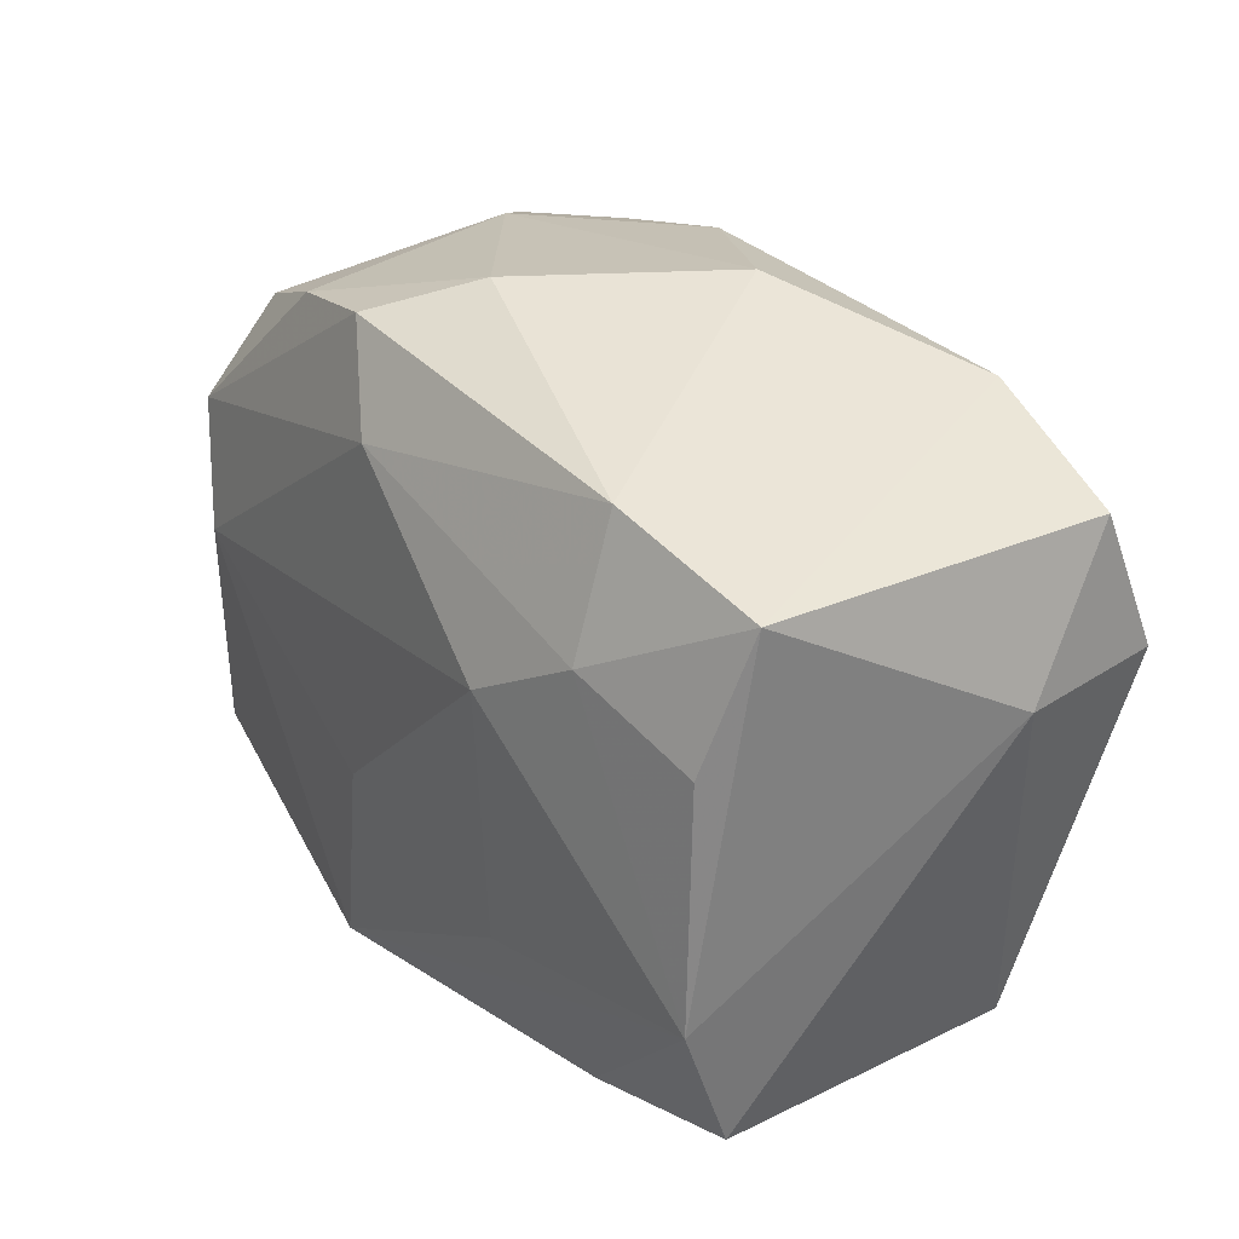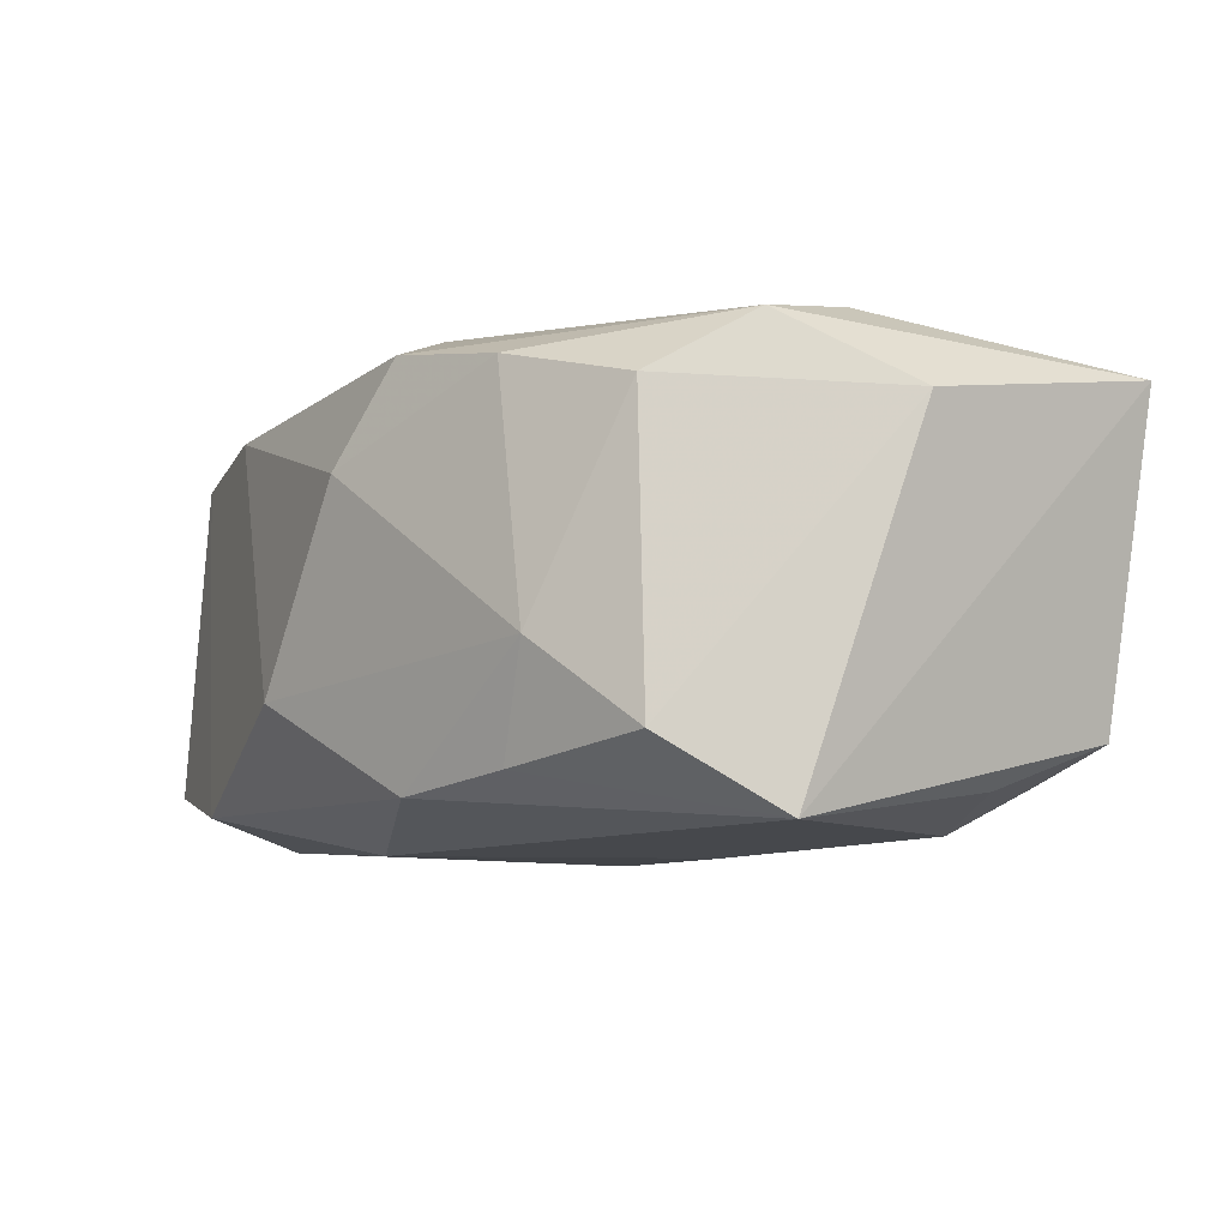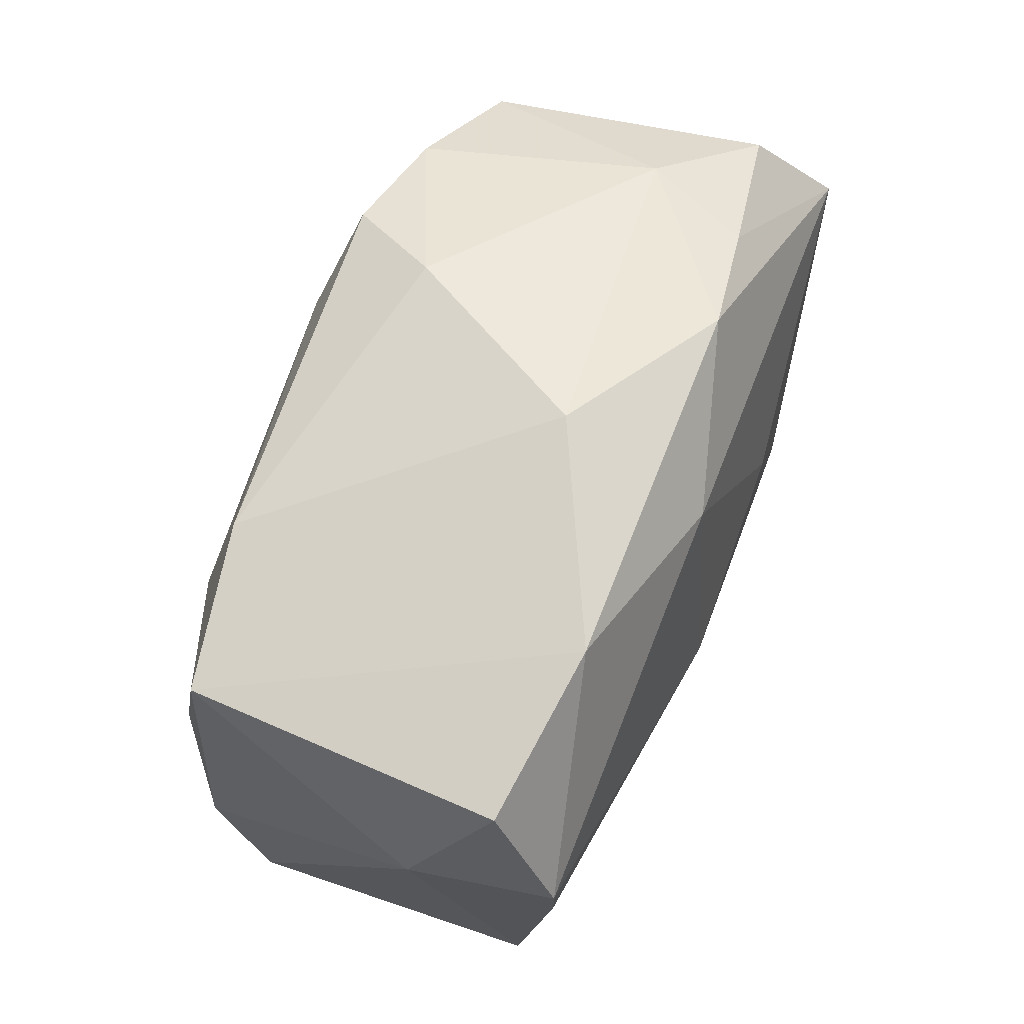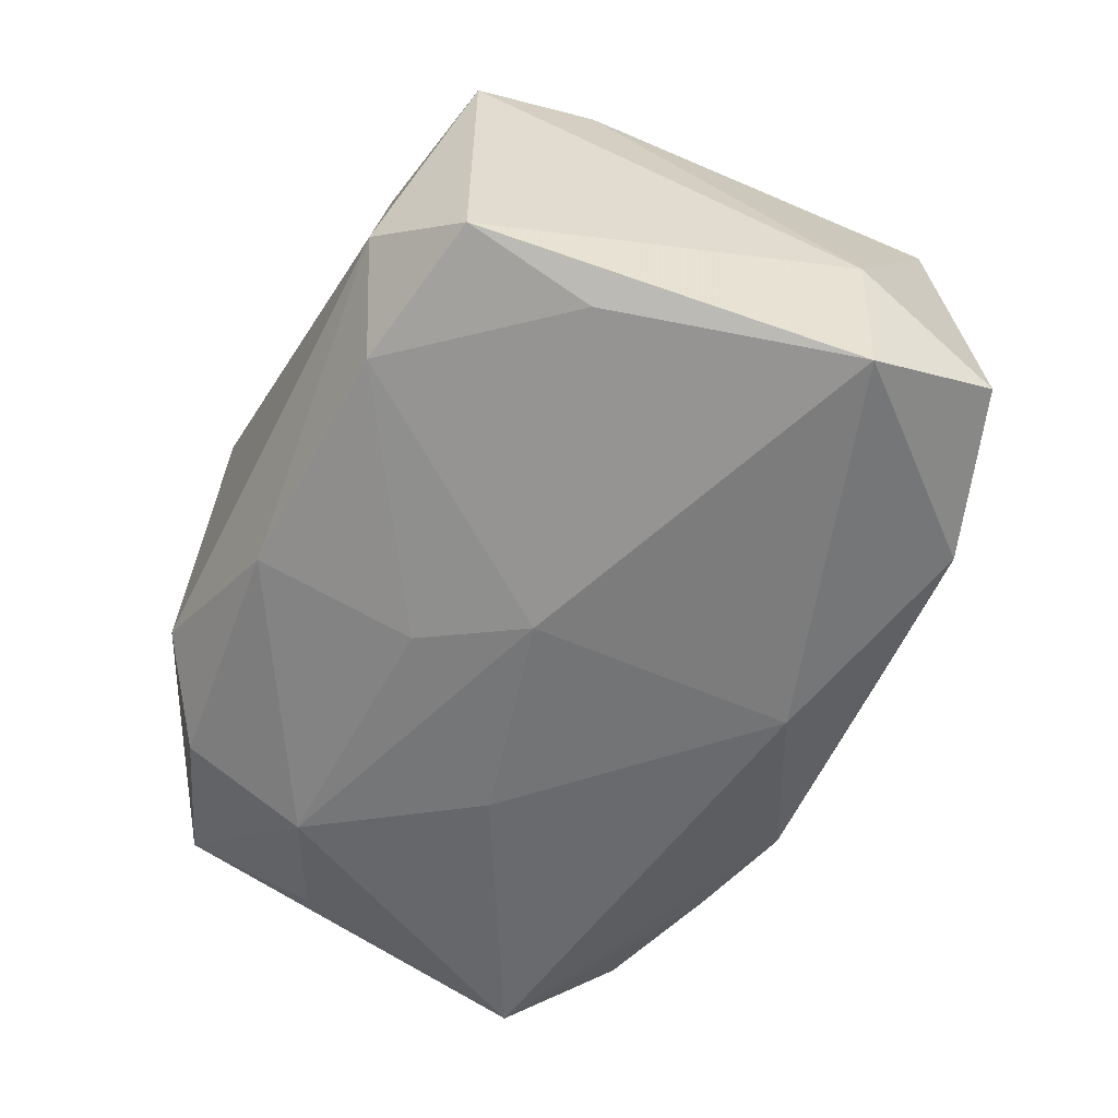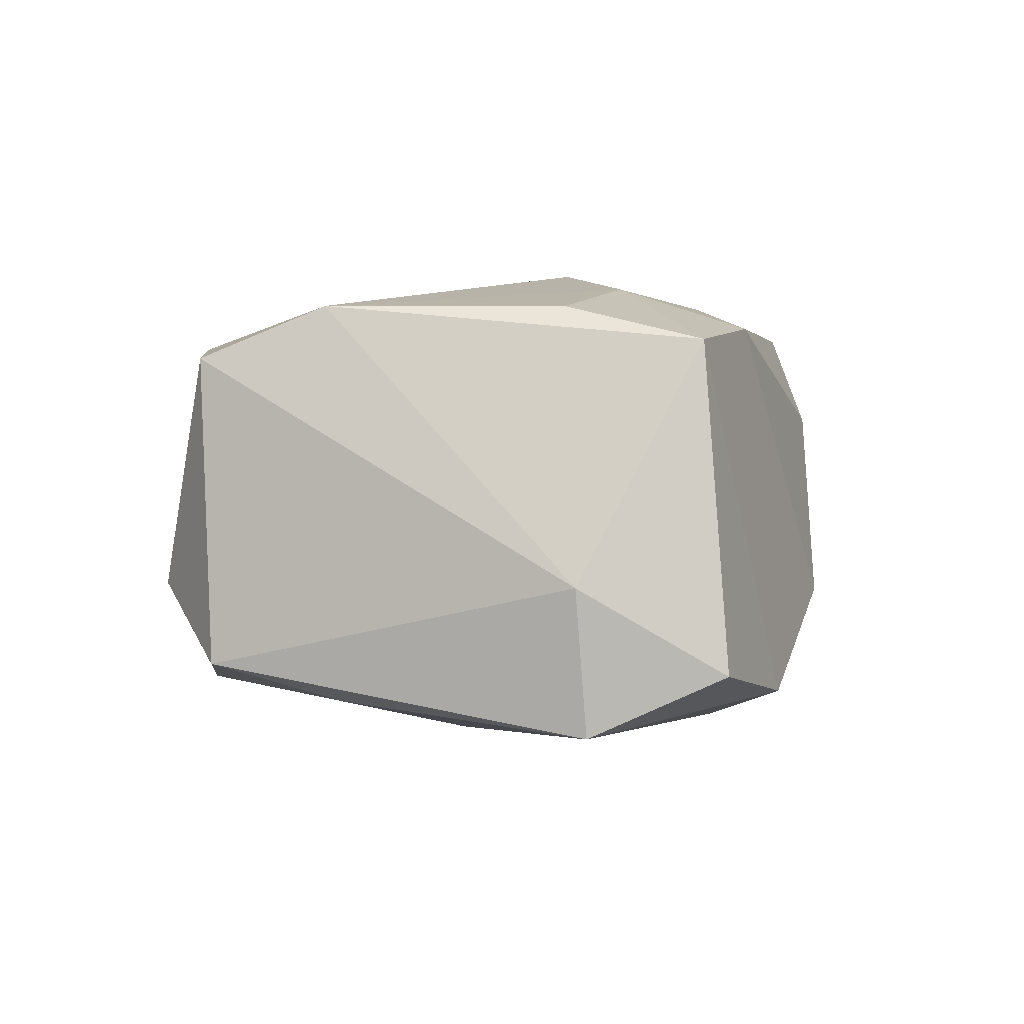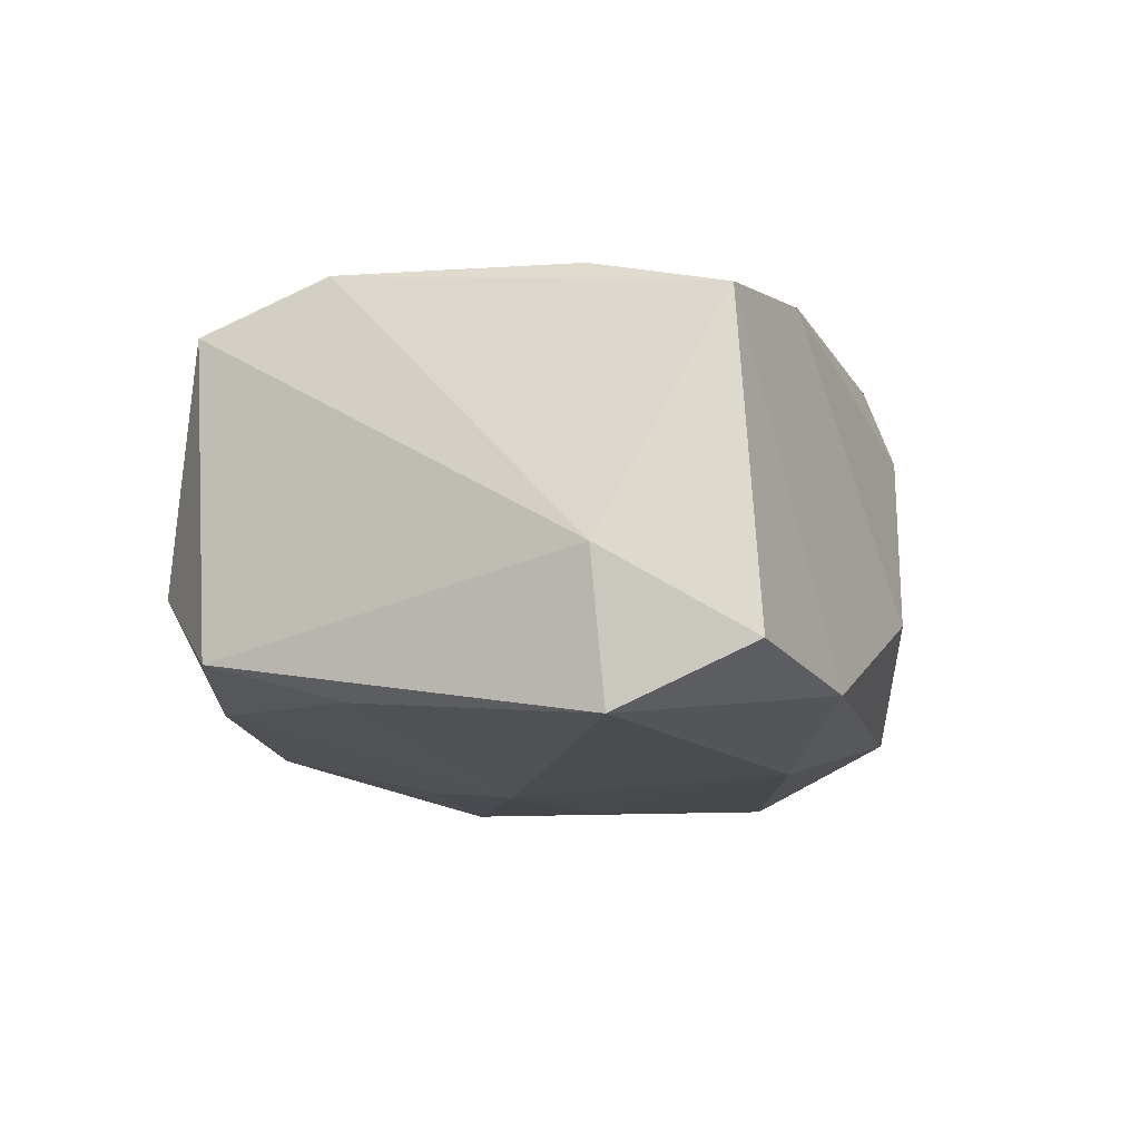
<metadata>
{"format":"obj","ext":"obj","renderer":"f3d","projection":"perspective","resolution":1024,"background":"white","views":[{"elev":26.2,"azim":58.3,"up":"+Y"},{"elev":-3.7,"azim":-127.6,"up":"+Z"},{"elev":57.8,"azim":114.3,"up":"+Y"},{"elev":-60.2,"azim":62.9,"up":"+Z"},{"elev":-3.2,"azim":93.3,"up":"+Z"},{"elev":-14.7,"azim":98.6,"up":"+Z"}]}
</metadata>
<code>
v -0.007227 0.02845 0.01857
v 0.03249 -0.01243 -0.01879
v 0.03912 0.01947 0.01249
v -0.01841 0.02661 0.01747
v -0.02375 0.02819 -0.003911
v 0.02086 -0.0272 0.01438
v 0.03645 0.007459 0.01585
v 0.01595 0.007055 0.02191
v -0.01824 -0.02993 -0.008741
v -0.0306 0.002055 0.02191
v 0.005 -0.003831 -0.02228
v -0.03771 -0.01913 -0.01172
v 0.02511 0.02375 0.01533
v 0.03514 -0.02504 0.01166
v -0.002616 -0.02696 -0.017
v 0.01908 -0.02649 -0.01684
v -0.02004 0.02711 -0.01377
v -0.03925 0.01525 -0.01727
v 0.03321 -0.0242 -0.01547
v -0.03353 0.01313 0.02041
v 0.04227 0.008471 -0.008942
v -0.02497 -0.02434 -0.01515
v -0.01255 -0.02993 0.01934
v 0.007717 0.03143 -0.008337
v -0.0403 -0.02181 0.0173
v -0.009038 0.02891 -0.01594
v 0.01202 -0.01766 0.01863
v -0.001711 -0.01236 -0.02055
v -0.0406 0.002924 0.01443
v -0.02586 -0.01266 -0.01915
v 0.03982 0.009334 -0.02172
v -0.01436 0.00143 -0.02096
v 0.005665 0.02096 -0.02091
v 0.03612 -0.01375 0.01611
v 0.0255 -0.02993 -0.008058
v -0.03609 -0.00753 -0.01546
v 0.02547 0.02654 -0.01798
v 0.0257 0.01223 0.01904
v -0.002084 0.03118 0.009571
v -0.001652 0.02016 0.02127
v -0.03024 0.02257 0.01496
v -0.03368 0.02454 -0.01088
v -0.005632 -0.0105 0.02157
v 0.04024 0.02139 -0.01641
f 32 30 18
f 18 33 32
f 26 33 18
f 18 17 26
f 42 17 18
f 42 18 29
f 29 41 42
f 40 13 1
f 40 10 8
f 39 13 24
f 1 13 39
f 3 13 38
f 38 40 8
f 13 40 38
f 19 14 35
f 9 15 35
f 35 23 9
f 22 15 9
f 9 12 22
f 30 15 22
f 22 12 30
f 18 30 36
f 36 12 18
f 30 12 36
f 3 44 37
f 24 13 37
f 37 13 3
f 37 26 24
f 33 26 37
f 37 31 33
f 44 31 37
f 20 40 1
f 10 40 20
f 20 41 29
f 8 10 43
f 43 10 23
f 43 27 8
f 23 27 43
f 23 10 25
f 9 23 25
f 25 20 29
f 10 20 25
f 25 12 9
f 29 18 25
f 18 12 25
f 5 42 41
f 17 42 5
f 5 26 17
f 24 26 5
f 5 39 24
f 34 38 8
f 8 27 34
f 34 27 23
f 23 35 6
f 6 35 14
f 6 34 23
f 14 34 6
f 19 35 16
f 16 35 15
f 21 14 19
f 19 31 21
f 21 34 14
f 3 34 21
f 21 44 3
f 21 31 44
f 30 32 11
f 11 32 33
f 33 31 11
f 4 5 41
f 4 20 1
f 41 20 4
f 1 39 4
f 39 5 4
f 3 38 7
f 7 34 3
f 38 34 7
f 28 15 30
f 30 11 28
f 28 16 15
f 28 11 16
f 2 11 31
f 16 11 2
f 2 31 19
f 19 16 2

</code>
